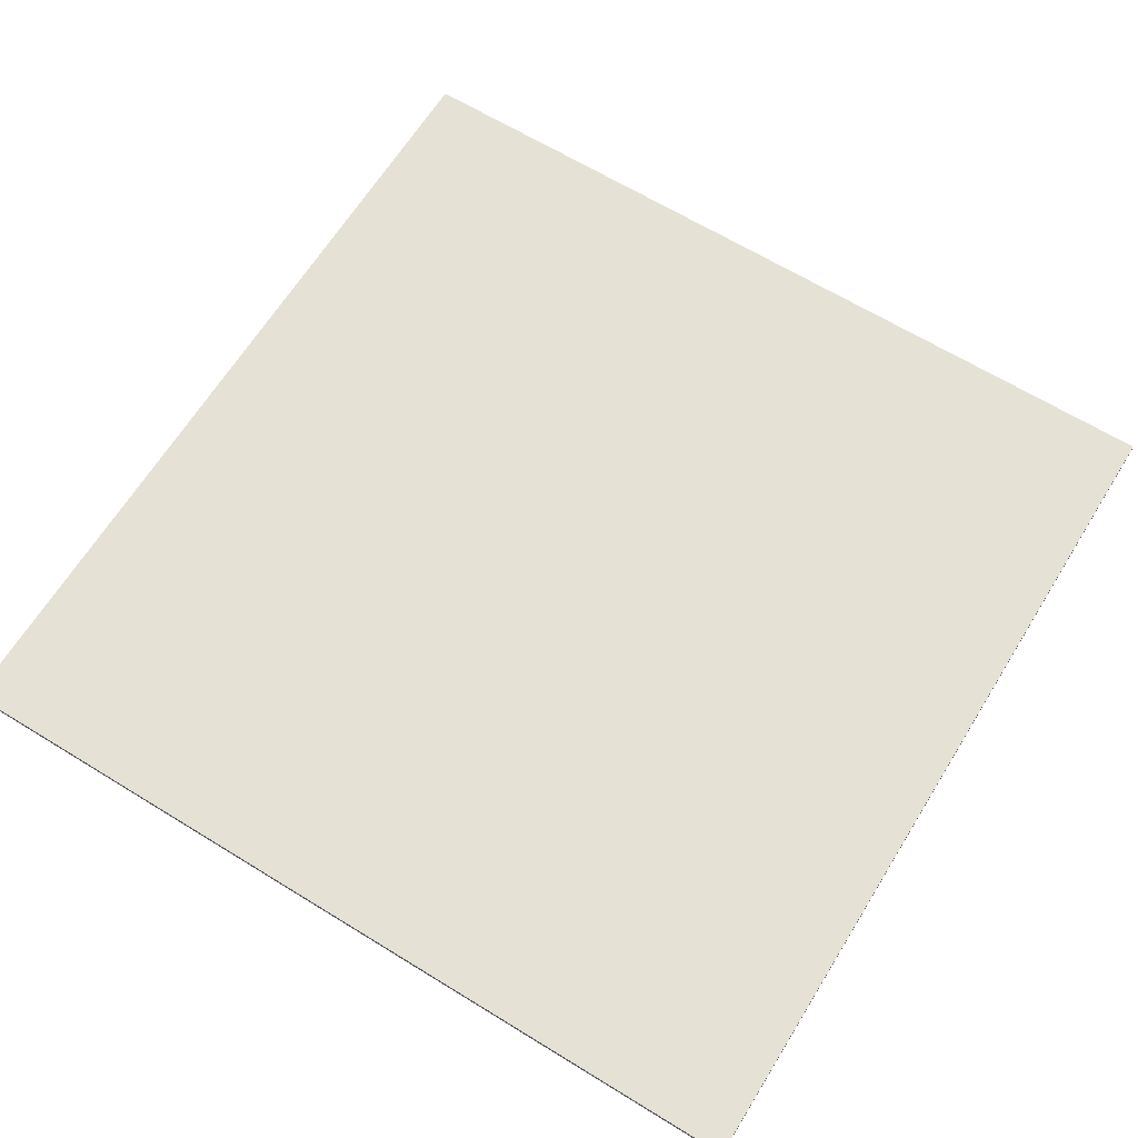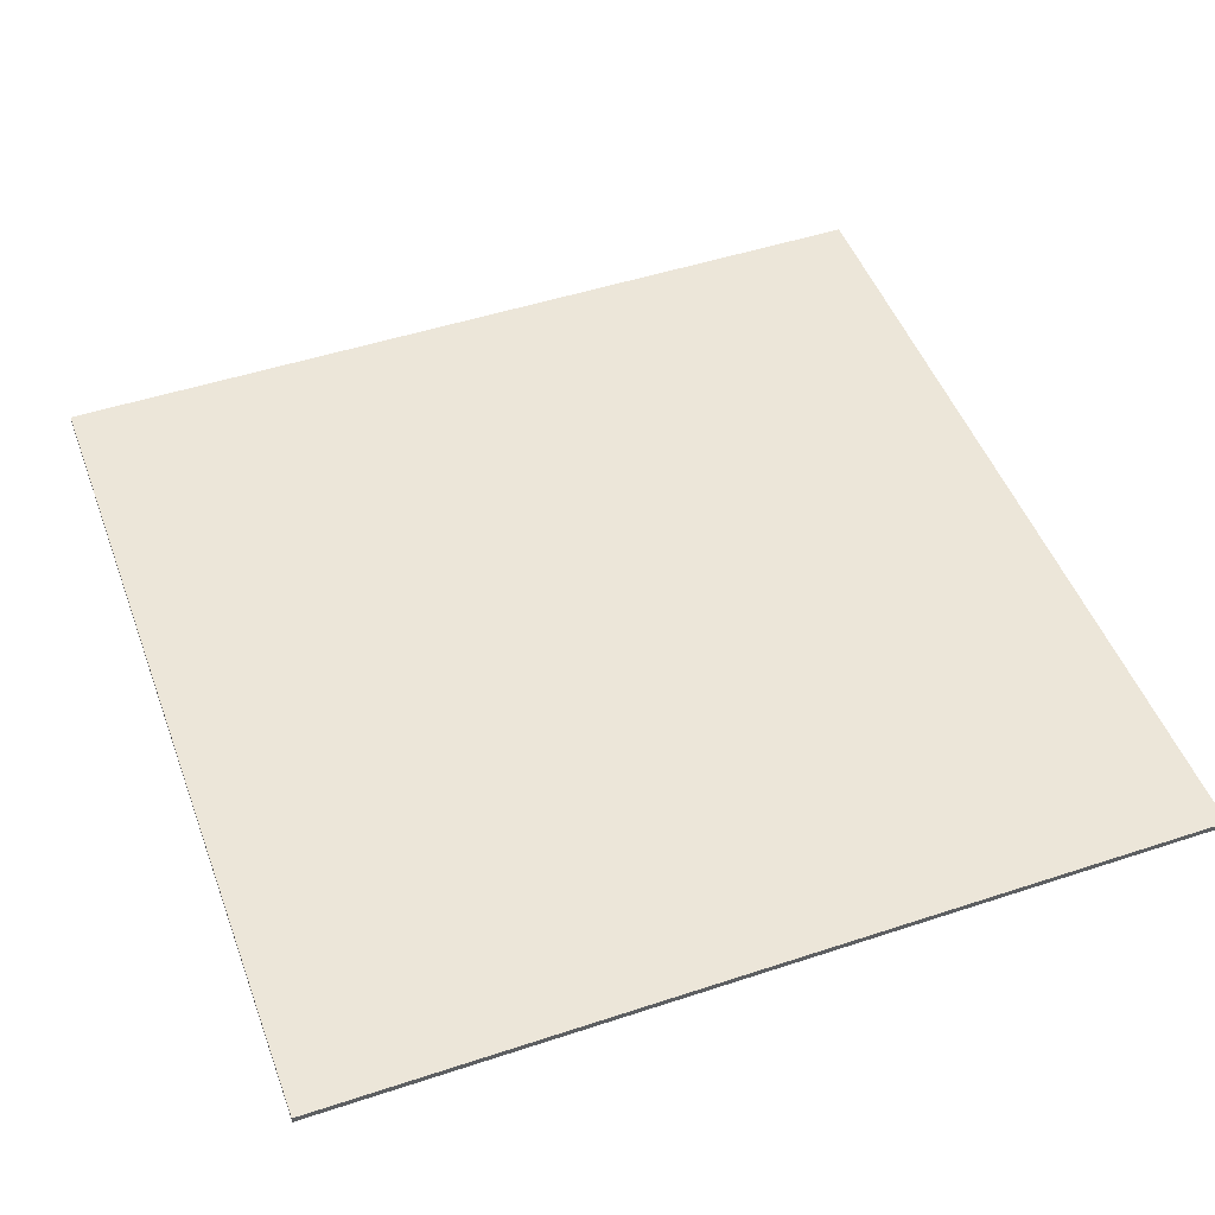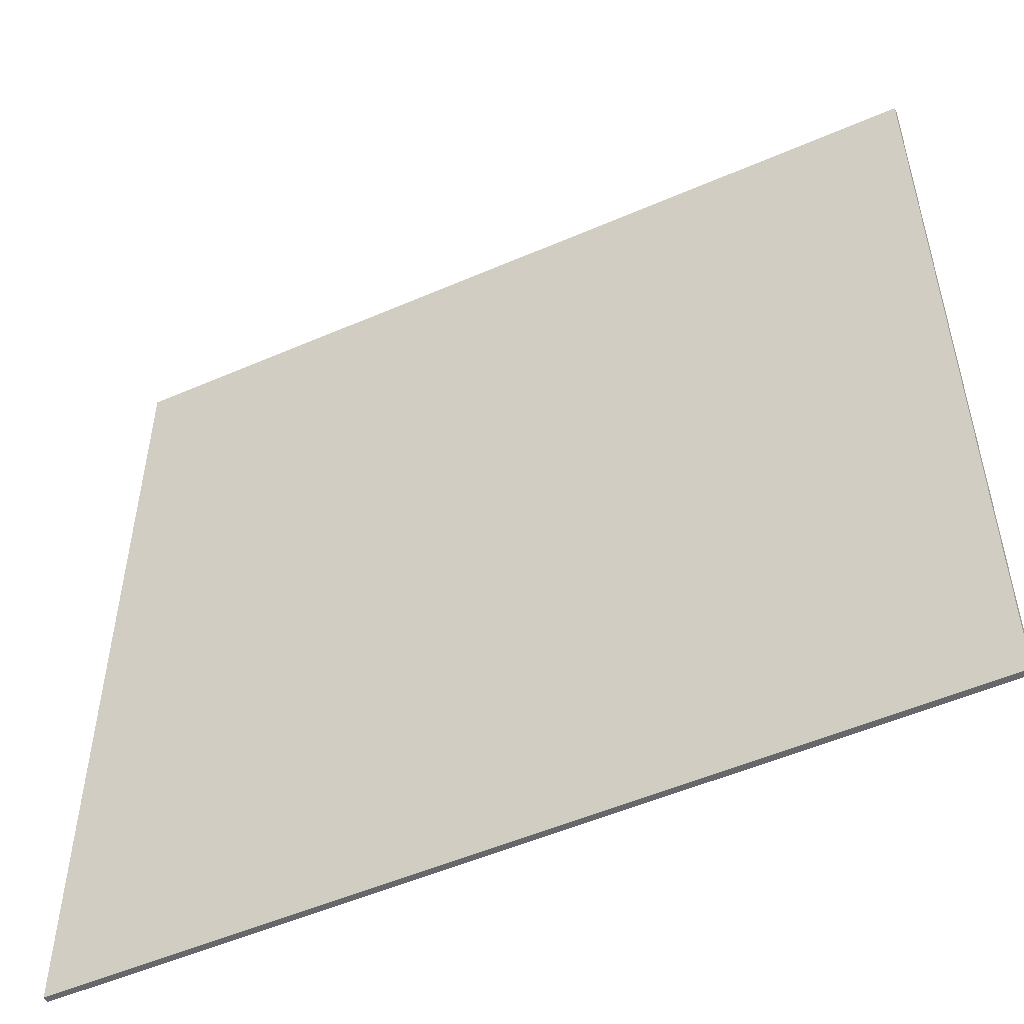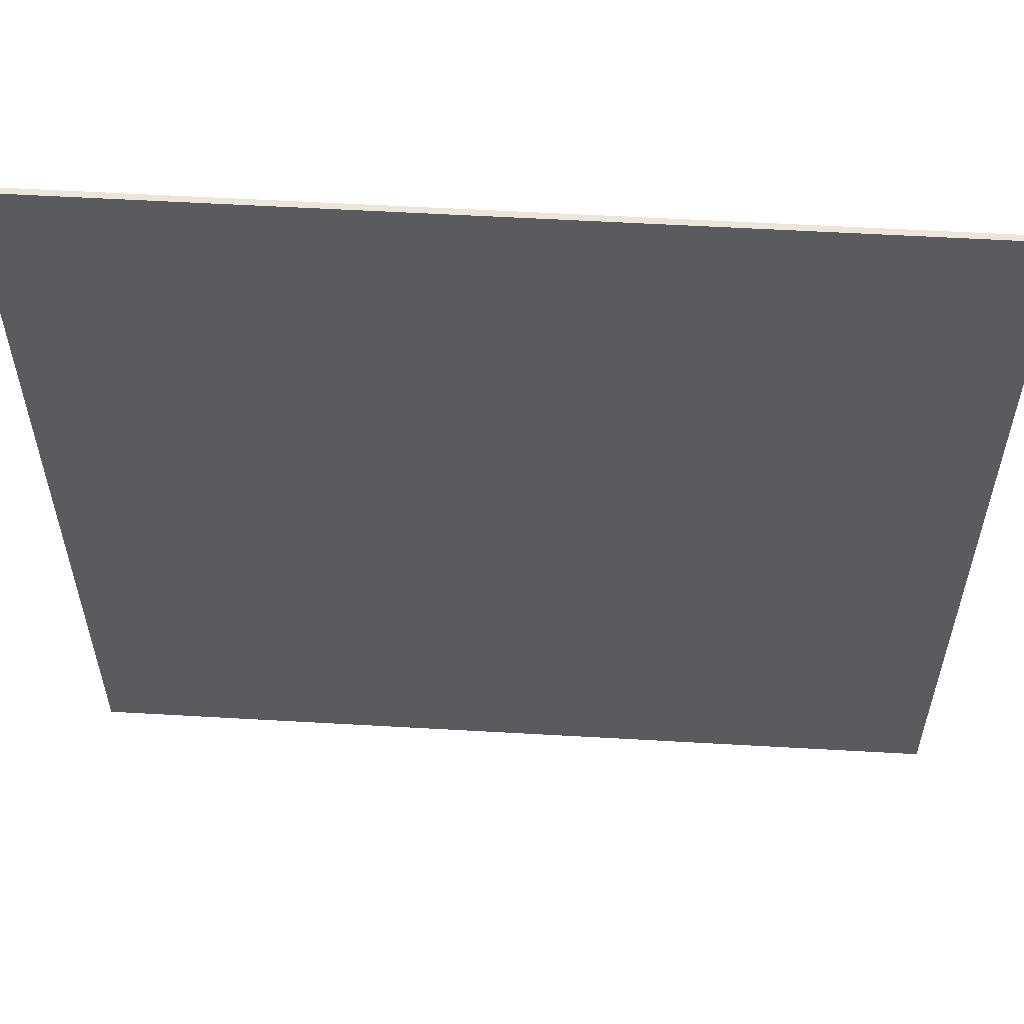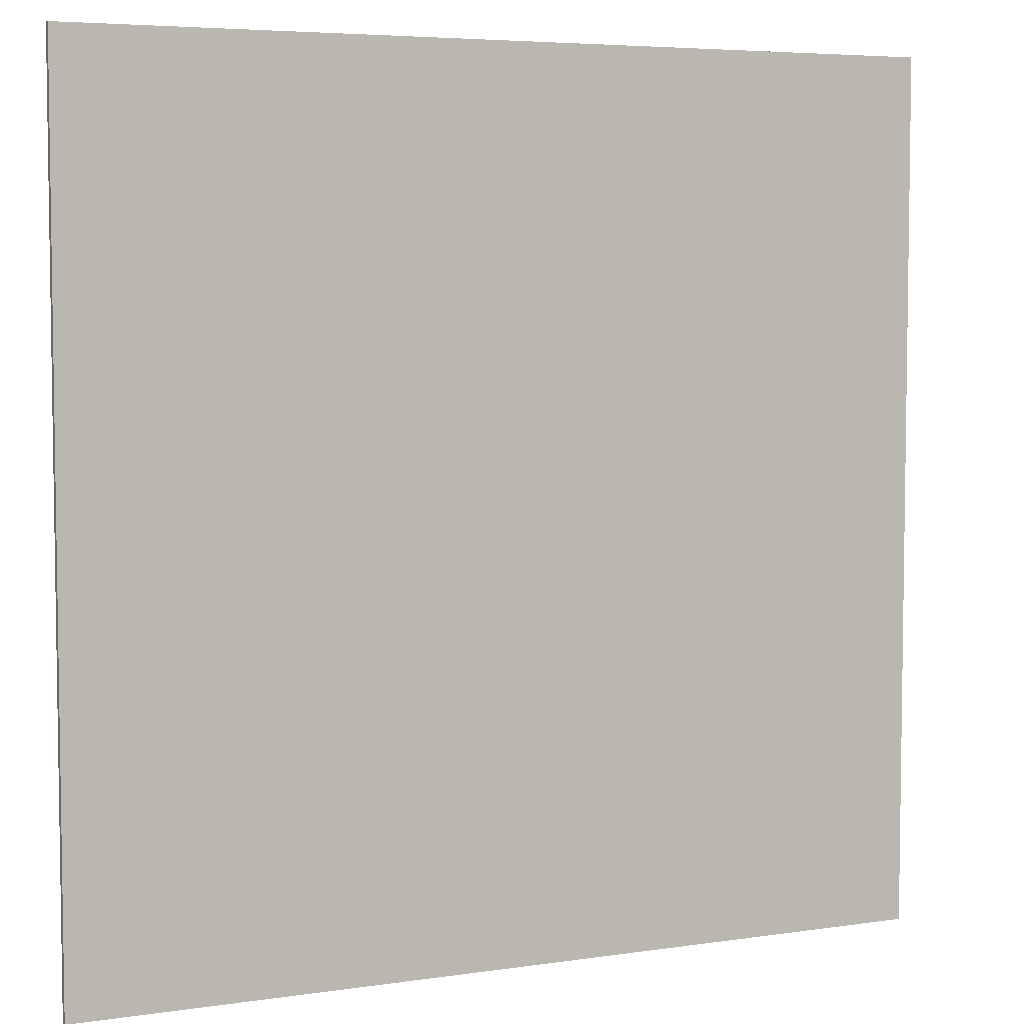
<metadata>
{"format":"obj","ext":"obj","renderer":"f3d","projection":"perspective","resolution":1024,"background":"white","views":[{"elev":65.1,"azim":-58.3,"up":"+Y"},{"elev":49.0,"azim":69.9,"up":"+Y"},{"elev":-52.3,"azim":25.1,"up":"+Z"},{"elev":57.2,"azim":3.4,"up":"+Z"},{"elev":5.4,"azim":155.0,"up":"+Z"}]}
</metadata>
<code>
o board_Cube
v -6.372 -0.04572 6.372
v -6.372 0.04572 6.372
v -6.372 -0.04572 -6.372
v -6.372 0.04572 -6.372
v 6.372 -0.04572 6.372
v 6.372 0.04572 6.372
v 6.372 -0.04572 -6.372
v 6.372 0.04572 -6.372
v -6.372 0.04572 4.779
v -6.372 0.04572 3.186
v -6.372 0.04572 1.593
v -6.372 0.04572 0
v -6.372 0.04572 -1.593
v -6.372 0.04572 -3.186
v -6.372 0.04572 -4.779
v -4.779 0.04572 -6.372
v -3.186 0.04572 -6.372
v -1.593 0.04572 -6.372
v 0 0.04572 -6.372
v 1.593 0.04572 -6.372
v 3.186 0.04572 -6.372
v 4.779 0.04572 -6.372
v 6.372 0.04572 -4.779
v 6.372 0.04572 -3.186
v 6.372 0.04572 -1.593
v 6.372 0.04572 0
v 6.372 0.04572 1.593
v 6.372 0.04572 3.186
v 6.372 0.04572 4.779
v 4.779 0.04572 6.372
v 3.186 0.04572 6.372
v 1.593 0.04572 6.372
v 0 0.04572 6.372
v -1.593 0.04572 6.372
v -3.186 0.04572 6.372
v -4.779 0.04572 6.372
v 4.779 0.04572 -4.779
v 4.779 0.04572 -3.186
v 4.779 0.04572 -1.593
v 4.779 0.04572 0
v 4.779 0.04572 1.593
v 4.779 0.04572 3.186
v 4.779 0.04572 4.779
v 3.186 0.04572 -4.779
v 3.186 0.04572 -3.186
v 3.186 0.04572 -1.593
v 3.186 0.04572 0
v 3.186 0.04572 1.593
v 3.186 0.04572 3.186
v 3.186 0.04572 4.779
v 1.593 0.04572 -4.779
v 1.593 0.04572 -3.186
v 1.593 0.04572 -1.593
v 1.593 0.04572 0
v 1.593 0.04572 1.593
v 1.593 0.04572 3.186
v 1.593 0.04572 4.779
v 0 0.04572 -4.779
v 0 0.04572 -3.186
v 0 0.04572 -1.593
v 0 0.04572 0
v 0 0.04572 1.593
v 0 0.04572 3.186
v 0 0.04572 4.779
v -1.593 0.04572 -4.779
v -1.593 0.04572 -3.186
v -1.593 0.04572 -1.593
v -1.593 0.04572 0
v -1.593 0.04572 1.593
v -1.593 0.04572 3.186
v -1.593 0.04572 4.779
v -3.186 0.04572 -4.779
v -3.186 0.04572 -3.186
v -3.186 0.04572 -1.593
v -3.186 0.04572 0
v -3.186 0.04572 1.593
v -3.186 0.04572 3.186
v -3.186 0.04572 4.779
v -4.779 0.04572 -4.779
v -4.779 0.04572 -3.186
v -4.779 0.04572 -1.593
v -4.779 0.04572 0
v -4.779 0.04572 1.593
v -4.779 0.04572 3.186
v -4.779 0.04572 4.779
f 1 2 9 10 11 12 13 14 15 4 3
f 3 4 16 17 18 19 20 21 22 8 7
f 7 8 23 24 25 26 27 28 29 6 5
f 5 6 30 31 32 33 34 35 36 2 1
f 3 7 5 1
f 85 9 2 36
f 43 50 31 30
f 57 64 33 32
f 71 78 35 34
f 8 22 37 23
f 24 38 39 25
f 26 40 41 27
f 28 42 43 29
f 37 44 45 38
f 39 46 47 40
f 41 48 49 42
f 21 20 51 44
f 45 52 53 46
f 47 54 55 48
f 49 56 57 50
f 51 58 59 52
f 53 60 61 54
f 55 62 63 56
f 19 18 65 58
f 59 66 67 60
f 61 68 69 62
f 63 70 71 64
f 65 72 73 66
f 67 74 75 68
f 69 76 77 70
f 17 16 79 72
f 73 80 81 74
f 75 82 83 76
f 77 84 85 78
f 79 15 14 80
f 81 13 12 82
f 83 11 10 84
f 29 43 30 6
f 50 57 32 31
f 64 71 34 33
f 78 85 36 35
f 23 37 38 24
f 25 39 40 26
f 27 41 42 28
f 22 21 44 37
f 38 45 46 39
f 40 47 48 41
f 42 49 50 43
f 44 51 52 45
f 46 53 54 47
f 48 55 56 49
f 20 19 58 51
f 52 59 60 53
f 54 61 62 55
f 56 63 64 57
f 58 65 66 59
f 60 67 68 61
f 62 69 70 63
f 18 17 72 65
f 66 73 74 67
f 68 75 76 69
f 70 77 78 71
f 72 79 80 73
f 74 81 82 75
f 76 83 84 77
f 16 4 15 79
f 80 14 13 81
f 82 12 11 83
f 84 10 9 85

</code>
